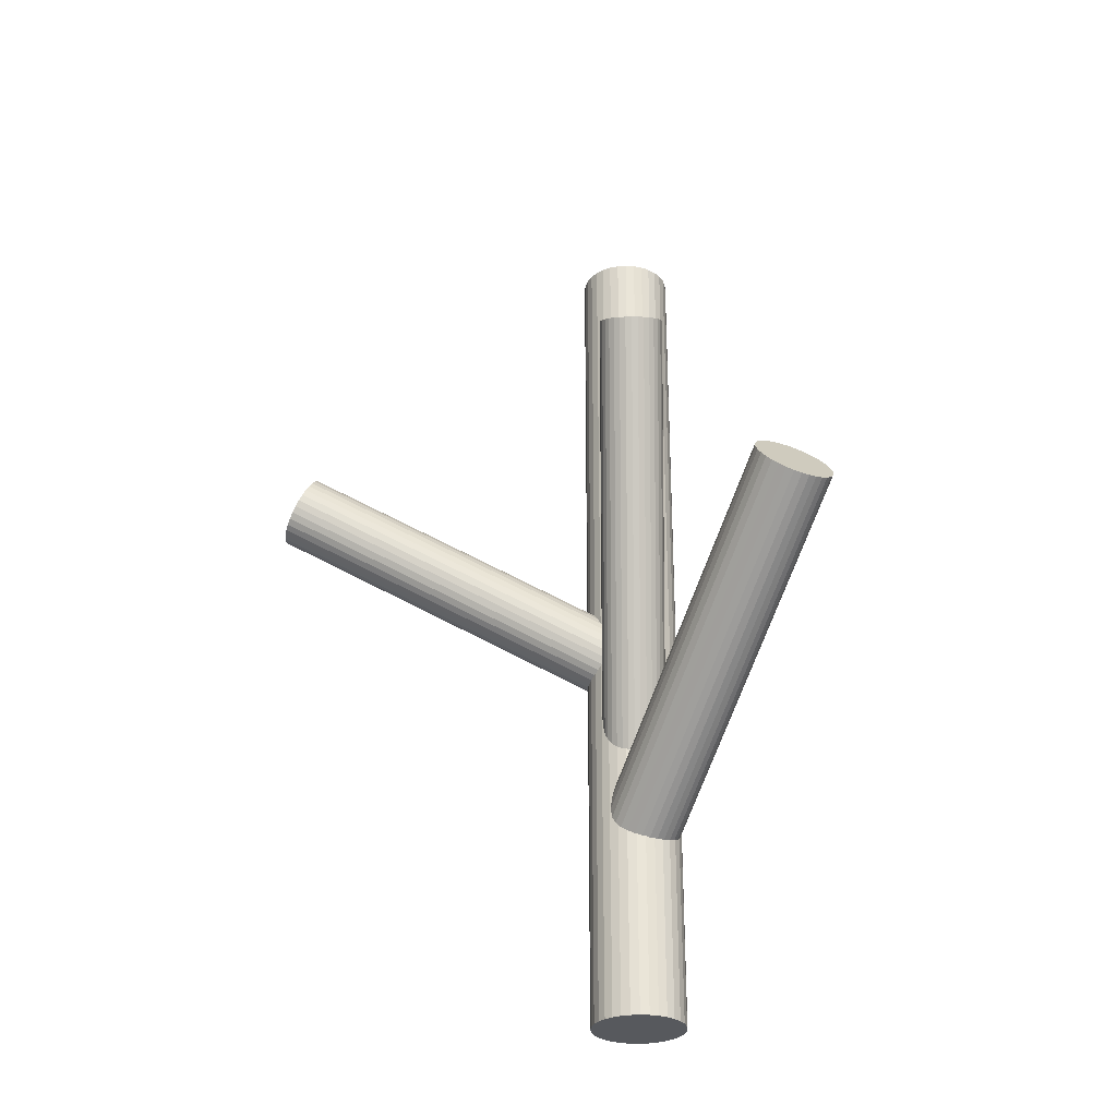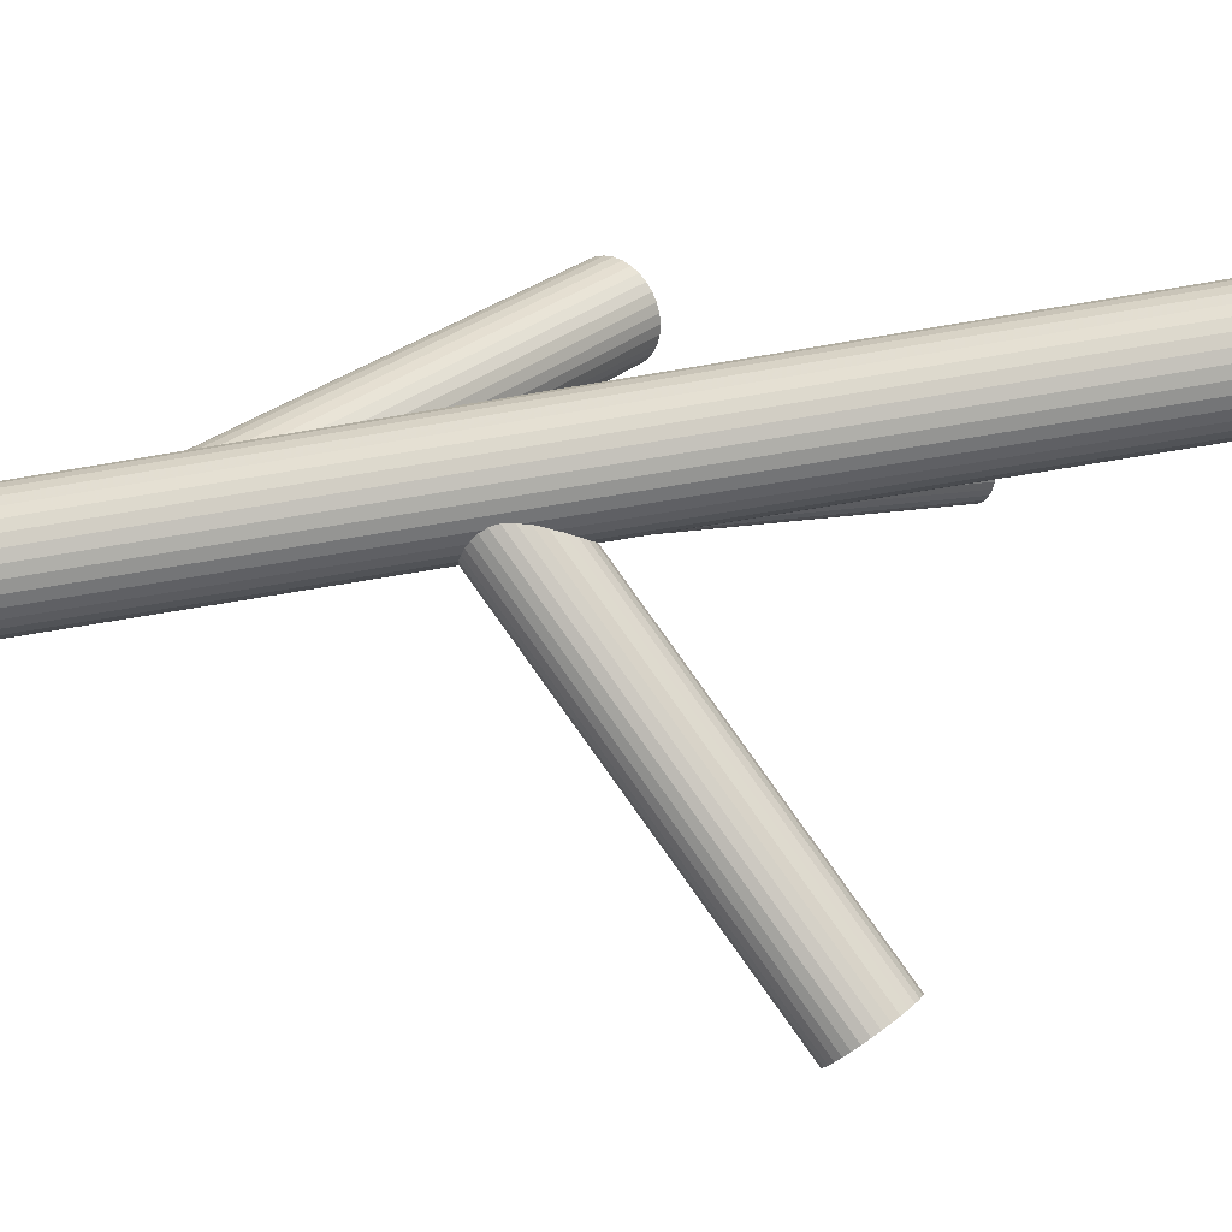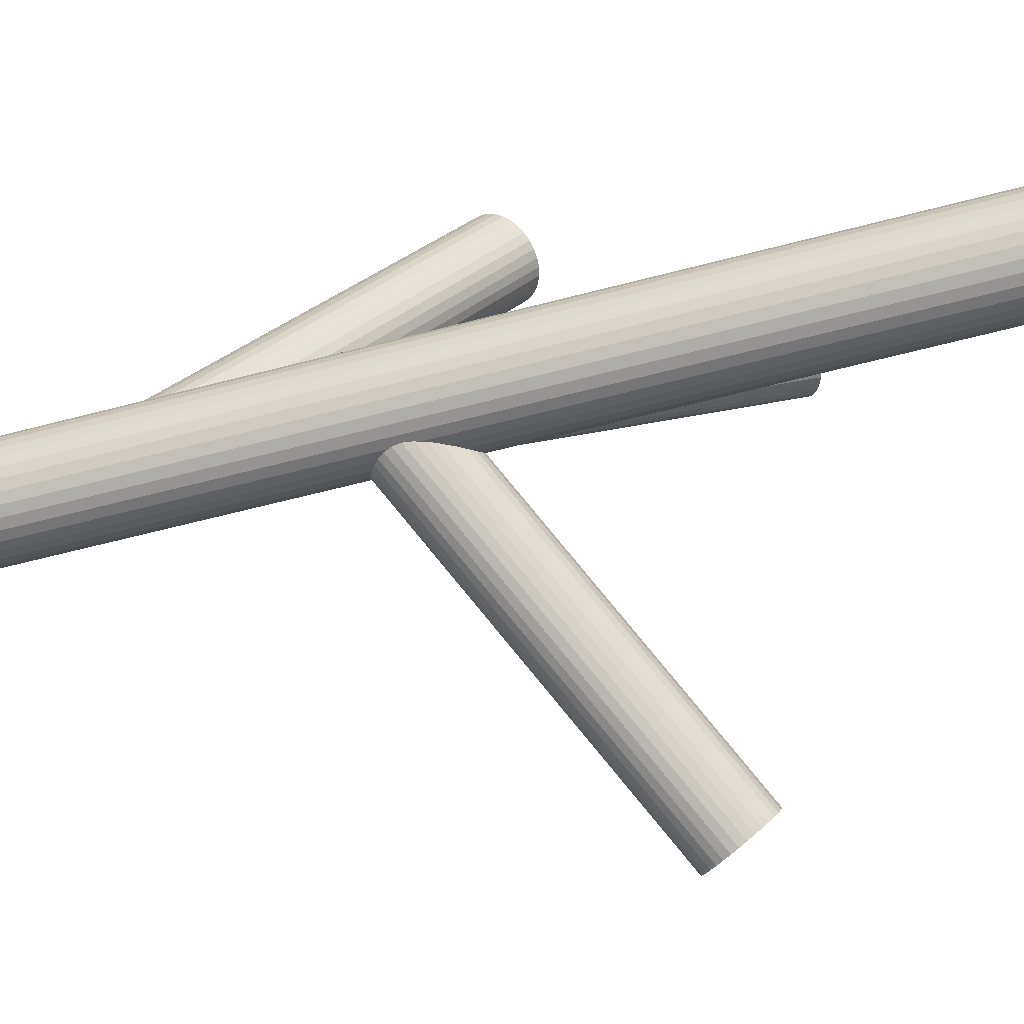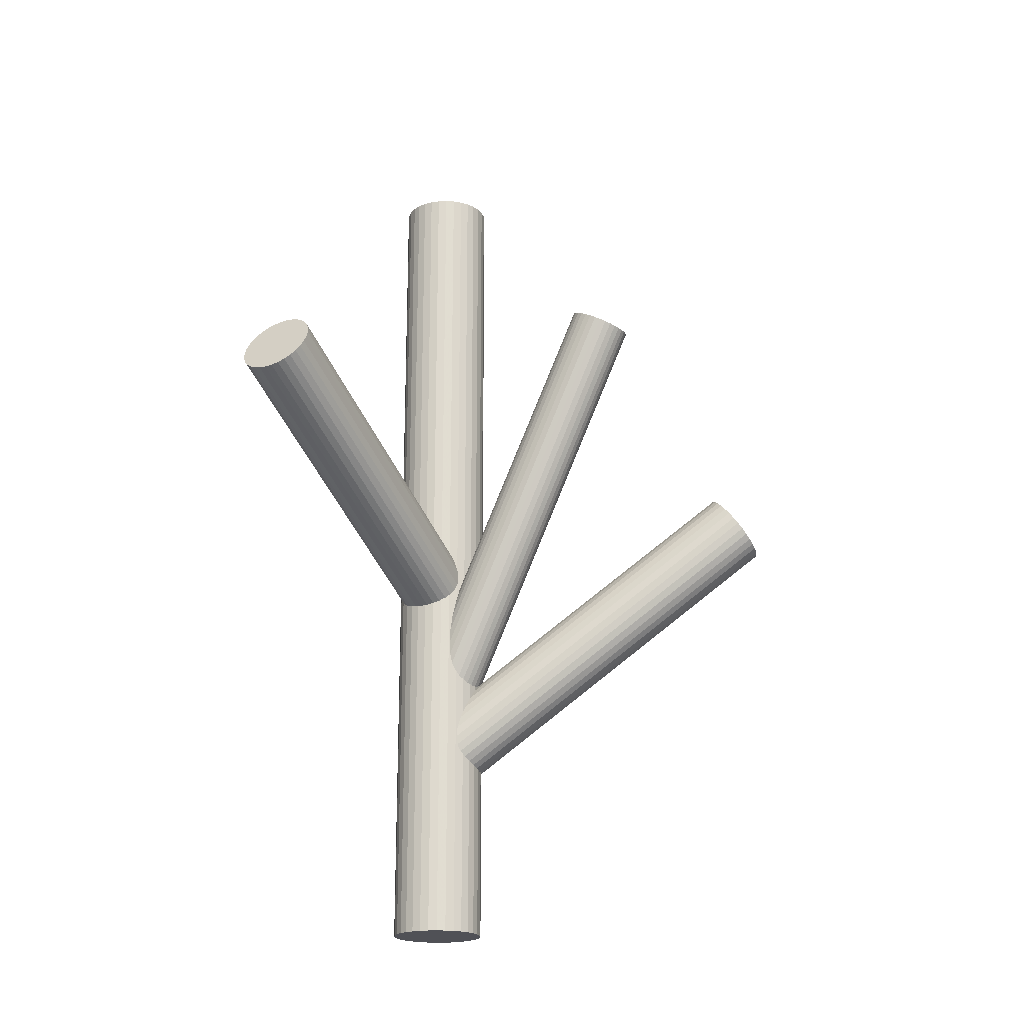
<metadata>
{"format":"obj","ext":"obj","renderer":"f3d","projection":"perspective","resolution":1024,"background":"white","views":[{"elev":-29.4,"azim":146.8,"up":"+Z"},{"elev":-61.9,"azim":-79.8,"up":"+Y"},{"elev":-61.9,"azim":-75.1,"up":"+Y"},{"elev":-20.3,"azim":88.7,"up":"+Z"}]}
</metadata>
<code>
v -0.04358 -0.02365 0.1334
v -0.04358 -0.02365 -0.1334
v -0.04358 -0.009435 0.1334
v -0.04358 -0.009435 -0.1334
v -0.04358 -0.03787 0.1334
v -0.04358 -0.03787 -0.1334
v -0.03176 -0.03155 0.1334
v -0.03176 -0.03155 -0.1334
v -0.03176 -0.01575 0.1334
v -0.03176 -0.01575 -0.1334
v -0.02937 -0.02365 0.1334
v -0.02937 -0.02365 -0.1334
v -0.05148 -0.01183 0.1334
v -0.05148 -0.01183 -0.1334
v -0.05148 -0.03548 0.1334
v -0.05148 -0.03548 -0.1334
v -0.03045 -0.01821 0.1334
v -0.03045 -0.01821 -0.1334
v -0.03045 -0.02909 0.1334
v -0.03045 -0.02909 -0.1334
v -0.03353 -0.0136 0.1334
v -0.03353 -0.0136 -0.1334
v -0.03353 -0.03371 0.1334
v -0.03353 -0.03371 -0.1334
v -0.02964 -0.02643 0.1334
v -0.02964 -0.02643 -0.1334
v -0.02964 -0.02088 0.1334
v -0.02964 -0.02088 -0.1334
v -0.04636 -0.009708 0.1334
v -0.04636 -0.009708 -0.1334
v -0.04636 -0.0376 0.1334
v -0.04636 -0.0376 -0.1334
v -0.03814 -0.01052 0.1334
v -0.03814 -0.01052 -0.1334
v -0.03814 -0.03679 0.1334
v -0.03814 -0.03679 -0.1334
v -0.04903 -0.01052 0.1334
v -0.04903 -0.01052 -0.1334
v -0.04903 -0.03679 0.1334
v -0.04903 -0.03679 -0.1334
v -0.04081 -0.009708 0.1334
v -0.04081 -0.009708 -0.1334
v -0.04081 -0.0376 0.1334
v -0.04081 -0.0376 -0.1334
v -0.05753 -0.02643 0.1334
v -0.05753 -0.02643 -0.1334
v -0.05753 -0.02088 0.1334
v -0.05753 -0.02088 -0.1334
v -0.05364 -0.0136 0.1334
v -0.05364 -0.0136 -0.1334
v -0.05364 -0.03371 0.1334
v -0.05364 -0.03371 -0.1334
v -0.05672 -0.01821 0.1334
v -0.05672 -0.01821 -0.1334
v -0.05672 -0.02909 0.1334
v -0.05672 -0.02909 -0.1334
v -0.03568 -0.01183 0.1334
v -0.03568 -0.01183 -0.1334
v -0.03568 -0.03548 0.1334
v -0.03568 -0.03548 -0.1334
v -0.0578 -0.02365 0.1334
v -0.0578 -0.02365 -0.1334
v -0.05541 -0.03155 0.1334
v -0.05541 -0.03155 -0.1334
v -0.05541 -0.01575 0.1334
v -0.05541 -0.01575 -0.1334
v -0.006875 0.03084 0.07265
v -0.04358 -0.02365 -0.05675
v -0.002001 0.03807 0.06822
v -0.03871 -0.01642 -0.06118
v -0.01175 0.0236 0.07708
v -0.04846 -0.03089 -0.05233
v -0.001245 0.02302 0.07435
v -0.03795 -0.03147 -0.05506
v 0.002485 0.02855 0.07096
v -0.03422 -0.02593 -0.05845
v 0.002578 0.03031 0.07019
v -0.03413 -0.02418 -0.05921
v -0.002837 0.02227 0.07511
v -0.03955 -0.03222 -0.05429
v -0.005477 0.03961 0.06856
v -0.04219 -0.01488 -0.06084
v -0.01448 0.02624 0.07674
v -0.05119 -0.02824 -0.05266
v 0.001237 0.02537 0.07265
v -0.03547 -0.02912 -0.05675
v 0.001684 0.03381 0.06897
v -0.03503 -0.02068 -0.06044
v -0.00642 0.02178 0.07633
v -0.04313 -0.0327 -0.05307
v 0.002307 0.03209 0.06952
v -0.0344 -0.0224 -0.05988
v -0.004584 0.02186 0.07578
v -0.04129 -0.03263 -0.05362
v -0.01578 0.03478 0.07351
v -0.05249 -0.0197 -0.05589
v -0.01388 0.03761 0.07179
v -0.05059 -0.01688 -0.05762
v -0.01324 0.02481 0.07699
v -0.04995 -0.02968 -0.05241
v -0.003678 0.039 0.06831
v -0.04039 -0.01549 -0.0611
v -0.01007 0.02267 0.07699
v -0.04678 -0.03181 -0.05241
v -0.0005126 0.03686 0.06831
v -0.03722 -0.01763 -0.0611
v 0.0001309 0.02406 0.07351
v -0.03658 -0.03042 -0.05589
v 0.002032 0.02689 0.07179
v -0.03468 -0.0276 -0.05762
v -0.009165 0.03981 0.06952
v -0.04587 -0.01467 -0.05988
v -0.01606 0.02959 0.07578
v -0.05277 -0.0249 -0.05362
v -0.00733 0.03989 0.06897
v -0.04404 -0.0146 -0.06044
v -0.01543 0.02786 0.07633
v -0.05214 -0.02663 -0.05307
v -0.01499 0.0363 0.07265
v -0.0517 -0.01819 -0.05675
v 0.0007319 0.03543 0.06856
v -0.03598 -0.01906 -0.06084
v -0.008272 0.02206 0.07674
v -0.04498 -0.03243 -0.05266
v -0.01091 0.0394 0.07019
v -0.04762 -0.01509 -0.05921
v -0.01633 0.03136 0.07511
v -0.05304 -0.02313 -0.05429
v -0.01623 0.03312 0.07435
v -0.05294 -0.02137 -0.05506
v -0.0125 0.03865 0.07096
v -0.04921 -0.01584 -0.05845
v -0.02954 0.07807 0.005055
v -0.04358 -0.02365 -0.07472
v -0.02853 0.08541 -0.004479
v -0.04257 -0.01632 -0.08425
v -0.03055 0.07074 0.01459
v -0.0446 -0.03099 -0.06518
v -0.0282 0.07055 0.01441
v -0.04224 -0.03117 -0.06537
v -0.02621 0.08495 -0.004295
v -0.04026 -0.01678 -0.08407
v -0.01903 0.08077 -0.0002415
v -0.03308 -0.02095 -0.08001
v -0.02016 0.07262 0.01035
v -0.0342 -0.0291 -0.06942
v -0.02205 0.08325 -0.002872
v -0.0361 -0.01847 -0.08264
v -0.02374 0.07105 0.01298
v -0.03778 -0.03067 -0.06679
v -0.04107 0.08112 0.003195
v -0.05512 -0.0206 -0.07658
v -0.04147 0.07826 0.006915
v -0.05551 -0.02347 -0.07286
v -0.0181 0.07935 0.001407
v -0.03215 -0.02237 -0.07836
v -0.01888 0.07374 0.008704
v -0.03292 -0.02799 -0.07107
v -0.01758 0.07642 0.005055
v -0.03163 -0.0253 -0.07472
v -0.02403 0.08422 -0.003753
v -0.03807 -0.01751 -0.08352
v -0.0259 0.07066 0.01386
v -0.03994 -0.03106 -0.06591
v -0.02037 0.08209 -0.001686
v -0.03441 -0.01963 -0.08146
v -0.0218 0.07172 0.0118
v -0.03584 -0.03001 -0.06798
v -0.03728 0.08443 -0.001686
v -0.05132 -0.0173 -0.08146
v -0.03871 0.07405 0.0118
v -0.05276 -0.02767 -0.06798
v -0.03318 0.08548 -0.003753
v -0.04722 -0.01624 -0.08352
v -0.03505 0.07193 0.01386
v -0.0491 -0.0298 -0.06591
v -0.0415 0.07972 0.005055
v -0.05554 -0.022 -0.07472
v -0.0402 0.0824 0.001407
v -0.05425 -0.01932 -0.07836
v -0.04098 0.07679 0.008704
v -0.05502 -0.02494 -0.07107
v -0.01761 0.07788 0.003195
v -0.03166 -0.02384 -0.07658
v -0.01801 0.07502 0.006915
v -0.03205 -0.0267 -0.07286
v -0.03534 0.08509 -0.002872
v -0.04939 -0.01664 -0.08264
v -0.03703 0.07289 0.01298
v -0.05107 -0.02884 -0.06679
v -0.03892 0.08352 -0.0002415
v -0.05296 -0.01821 -0.08001
v -0.04005 0.07537 0.01035
v -0.05409 -0.02636 -0.06942
v -0.03287 0.0712 0.01441
v -0.04691 -0.03053 -0.06537
v -0.03088 0.08559 -0.004295
v -0.04492 -0.01614 -0.08407
v -0.04358 -0.02365 -0.01756
v 0.05075 -0.07534 0.03716
v -0.0481 -0.02118 -0.007439
v 0.04624 -0.07287 0.04728
v -0.03907 -0.02613 -0.02767
v 0.05527 -0.07782 0.02704
v -0.04981 -0.03293 -0.01558
v 0.04452 -0.08462 0.03913
v -0.04805 -0.0339 -0.01953
v 0.04629 -0.08559 0.03519
v -0.03809 -0.02414 -0.02748
v 0.05625 -0.07583 0.02724
v -0.04695 -0.01929 -0.007634
v 0.04739 -0.07098 0.04708
v -0.0415 -0.02975 -0.0269
v 0.05284 -0.08144 0.02781
v -0.04984 -0.02518 -0.008209
v 0.0445 -0.07687 0.04651
v -0.03813 -0.0137 -0.01756
v 0.05621 -0.06539 0.03716
v -0.05063 -0.03056 -0.01194
v 0.04371 -0.08225 0.04278
v -0.04561 -0.0333 -0.02318
v 0.04873 -0.08499 0.03154
v -0.0469 -0.0338 -0.02143
v 0.04744 -0.08549 0.03329
v -0.05035 -0.0319 -0.01369
v 0.04399 -0.08359 0.04103
v -0.04292 -0.01487 -0.0104
v 0.05142 -0.06656 0.04432
v -0.03654 -0.01836 -0.02471
v 0.0578 -0.07005 0.03001
v -0.0368 -0.02018 -0.02597
v 0.05754 -0.07187 0.02875
v -0.04431 -0.01607 -0.009144
v 0.05003 -0.06776 0.04557
v -0.04286 -0.03124 -0.02597
v 0.05148 -0.08293 0.02875
v -0.05037 -0.02713 -0.009144
v 0.04397 -0.07882 0.04557
v -0.05063 -0.02894 -0.0104
v 0.04371 -0.08063 0.04432
v -0.04425 -0.03244 -0.02471
v 0.05009 -0.08413 0.03001
v -0.03682 -0.0154 -0.02143
v 0.05752 -0.06709 0.03329
v -0.04027 -0.01351 -0.01369
v 0.05407 -0.0652 0.04103
v -0.04156 -0.014 -0.01194
v 0.05278 -0.06569 0.04278
v -0.03654 -0.01675 -0.02318
v 0.0578 -0.06844 0.03154
v -0.04904 -0.03361 -0.01756
v 0.0453 -0.0853 0.03716
v -0.03733 -0.02213 -0.0269
v 0.05701 -0.07382 0.02781
v -0.04567 -0.01756 -0.008209
v 0.04867 -0.06925 0.04651
v -0.04022 -0.02802 -0.02748
v 0.05412 -0.07971 0.02724
v -0.04908 -0.02317 -0.007634
v 0.04526 -0.07486 0.04708
v -0.03912 -0.01341 -0.01558
v 0.05522 -0.0651 0.03913
v -0.03735 -0.01437 -0.01953
v 0.05698 -0.06606 0.03519
f 12 2 28
f 12 28 11
f 11 28 27
f 11 27 1
f 28 2 18
f 28 18 27
f 27 18 17
f 27 17 1
f 18 2 10
f 18 10 17
f 17 10 9
f 17 9 1
f 10 2 22
f 10 22 9
f 9 22 21
f 9 21 1
f 22 2 58
f 22 58 21
f 21 58 57
f 21 57 1
f 58 2 34
f 58 34 57
f 57 34 33
f 57 33 1
f 34 2 42
f 34 42 33
f 33 42 41
f 33 41 1
f 42 2 4
f 42 4 41
f 41 4 3
f 41 3 1
f 4 2 30
f 4 30 3
f 3 30 29
f 3 29 1
f 30 2 38
f 30 38 29
f 29 38 37
f 29 37 1
f 38 2 14
f 38 14 37
f 37 14 13
f 37 13 1
f 14 2 50
f 14 50 13
f 13 50 49
f 13 49 1
f 50 2 66
f 50 66 49
f 49 66 65
f 49 65 1
f 66 2 54
f 66 54 65
f 65 54 53
f 65 53 1
f 54 2 48
f 54 48 53
f 53 48 47
f 53 47 1
f 48 2 62
f 48 62 47
f 47 62 61
f 47 61 1
f 62 2 46
f 62 46 61
f 61 46 45
f 61 45 1
f 46 2 56
f 46 56 45
f 45 56 55
f 45 55 1
f 56 2 64
f 56 64 55
f 55 64 63
f 55 63 1
f 64 2 52
f 64 52 63
f 63 52 51
f 63 51 1
f 52 2 16
f 52 16 51
f 51 16 15
f 51 15 1
f 16 2 40
f 16 40 15
f 15 40 39
f 15 39 1
f 40 2 32
f 40 32 39
f 39 32 31
f 39 31 1
f 32 2 6
f 32 6 31
f 31 6 5
f 31 5 1
f 6 2 44
f 6 44 5
f 5 44 43
f 5 43 1
f 44 2 36
f 44 36 43
f 43 36 35
f 43 35 1
f 36 2 60
f 36 60 35
f 35 60 59
f 35 59 1
f 60 2 24
f 60 24 59
f 59 24 23
f 59 23 1
f 24 2 8
f 24 8 23
f 23 8 7
f 23 7 1
f 8 2 20
f 8 20 7
f 7 20 19
f 7 19 1
f 20 2 26
f 20 26 19
f 19 26 25
f 19 25 1
f 26 2 12
f 26 12 25
f 25 12 11
f 25 11 1
f 120 68 96
f 120 96 119
f 119 96 95
f 119 95 67
f 96 68 130
f 96 130 95
f 95 130 129
f 95 129 67
f 130 68 128
f 130 128 129
f 129 128 127
f 129 127 67
f 128 68 114
f 128 114 127
f 127 114 113
f 127 113 67
f 114 68 118
f 114 118 113
f 113 118 117
f 113 117 67
f 118 68 84
f 118 84 117
f 117 84 83
f 117 83 67
f 84 68 100
f 84 100 83
f 83 100 99
f 83 99 67
f 100 68 72
f 100 72 99
f 99 72 71
f 99 71 67
f 72 68 104
f 72 104 71
f 71 104 103
f 71 103 67
f 104 68 124
f 104 124 103
f 103 124 123
f 103 123 67
f 124 68 90
f 124 90 123
f 123 90 89
f 123 89 67
f 90 68 94
f 90 94 89
f 89 94 93
f 89 93 67
f 94 68 80
f 94 80 93
f 93 80 79
f 93 79 67
f 80 68 74
f 80 74 79
f 79 74 73
f 79 73 67
f 74 68 108
f 74 108 73
f 73 108 107
f 73 107 67
f 108 68 86
f 108 86 107
f 107 86 85
f 107 85 67
f 86 68 110
f 86 110 85
f 85 110 109
f 85 109 67
f 110 68 76
f 110 76 109
f 109 76 75
f 109 75 67
f 76 68 78
f 76 78 75
f 75 78 77
f 75 77 67
f 78 68 92
f 78 92 77
f 77 92 91
f 77 91 67
f 92 68 88
f 92 88 91
f 91 88 87
f 91 87 67
f 88 68 122
f 88 122 87
f 87 122 121
f 87 121 67
f 122 68 106
f 122 106 121
f 121 106 105
f 121 105 67
f 106 68 70
f 106 70 105
f 105 70 69
f 105 69 67
f 70 68 102
f 70 102 69
f 69 102 101
f 69 101 67
f 102 68 82
f 102 82 101
f 101 82 81
f 101 81 67
f 82 68 116
f 82 116 81
f 81 116 115
f 81 115 67
f 116 68 112
f 116 112 115
f 115 112 111
f 115 111 67
f 112 68 126
f 112 126 111
f 111 126 125
f 111 125 67
f 126 68 132
f 126 132 125
f 125 132 131
f 125 131 67
f 132 68 98
f 132 98 131
f 131 98 97
f 131 97 67
f 98 68 120
f 98 120 97
f 97 120 119
f 97 119 67
f 178 134 154
f 178 154 177
f 177 154 153
f 177 153 133
f 154 134 182
f 154 182 153
f 153 182 181
f 153 181 133
f 182 134 194
f 182 194 181
f 181 194 193
f 181 193 133
f 194 134 172
f 194 172 193
f 193 172 171
f 193 171 133
f 172 134 190
f 172 190 171
f 171 190 189
f 171 189 133
f 190 134 176
f 190 176 189
f 189 176 175
f 189 175 133
f 176 134 196
f 176 196 175
f 175 196 195
f 175 195 133
f 196 134 138
f 196 138 195
f 195 138 137
f 195 137 133
f 138 134 140
f 138 140 137
f 137 140 139
f 137 139 133
f 140 134 164
f 140 164 139
f 139 164 163
f 139 163 133
f 164 134 150
f 164 150 163
f 163 150 149
f 163 149 133
f 150 134 168
f 150 168 149
f 149 168 167
f 149 167 133
f 168 134 146
f 168 146 167
f 167 146 145
f 167 145 133
f 146 134 158
f 146 158 145
f 145 158 157
f 145 157 133
f 158 134 186
f 158 186 157
f 157 186 185
f 157 185 133
f 186 134 160
f 186 160 185
f 185 160 159
f 185 159 133
f 160 134 184
f 160 184 159
f 159 184 183
f 159 183 133
f 184 134 156
f 184 156 183
f 183 156 155
f 183 155 133
f 156 134 144
f 156 144 155
f 155 144 143
f 155 143 133
f 144 134 166
f 144 166 143
f 143 166 165
f 143 165 133
f 166 134 148
f 166 148 165
f 165 148 147
f 165 147 133
f 148 134 162
f 148 162 147
f 147 162 161
f 147 161 133
f 162 134 142
f 162 142 161
f 161 142 141
f 161 141 133
f 142 134 136
f 142 136 141
f 141 136 135
f 141 135 133
f 136 134 198
f 136 198 135
f 135 198 197
f 135 197 133
f 198 134 174
f 198 174 197
f 197 174 173
f 197 173 133
f 174 134 188
f 174 188 173
f 173 188 187
f 173 187 133
f 188 134 170
f 188 170 187
f 187 170 169
f 187 169 133
f 170 134 192
f 170 192 169
f 169 192 191
f 169 191 133
f 192 134 180
f 192 180 191
f 191 180 179
f 191 179 133
f 180 134 152
f 180 152 179
f 179 152 151
f 179 151 133
f 152 134 178
f 152 178 151
f 151 178 177
f 151 177 133
f 217 199 261
f 217 261 218
f 218 261 262
f 218 262 200
f 261 199 245
f 261 245 262
f 262 245 246
f 262 246 200
f 245 199 247
f 245 247 246
f 246 247 248
f 246 248 200
f 247 199 227
f 247 227 248
f 248 227 228
f 248 228 200
f 227 199 233
f 227 233 228
f 228 233 234
f 228 234 200
f 233 199 255
f 233 255 234
f 234 255 256
f 234 256 200
f 255 199 211
f 255 211 256
f 256 211 212
f 256 212 200
f 211 199 201
f 211 201 212
f 212 201 202
f 212 202 200
f 201 199 259
f 201 259 202
f 202 259 260
f 202 260 200
f 259 199 215
f 259 215 260
f 260 215 216
f 260 216 200
f 215 199 237
f 215 237 216
f 216 237 238
f 216 238 200
f 237 199 239
f 237 239 238
f 238 239 240
f 238 240 200
f 239 199 219
f 239 219 240
f 240 219 220
f 240 220 200
f 219 199 225
f 219 225 220
f 220 225 226
f 220 226 200
f 225 199 205
f 225 205 226
f 226 205 206
f 226 206 200
f 205 199 251
f 205 251 206
f 206 251 252
f 206 252 200
f 251 199 207
f 251 207 252
f 252 207 208
f 252 208 200
f 207 199 223
f 207 223 208
f 208 223 224
f 208 224 200
f 223 199 221
f 223 221 224
f 224 221 222
f 224 222 200
f 221 199 241
f 221 241 222
f 222 241 242
f 222 242 200
f 241 199 235
f 241 235 242
f 242 235 236
f 242 236 200
f 235 199 213
f 235 213 236
f 236 213 214
f 236 214 200
f 213 199 257
f 213 257 214
f 214 257 258
f 214 258 200
f 257 199 203
f 257 203 258
f 258 203 204
f 258 204 200
f 203 199 209
f 203 209 204
f 204 209 210
f 204 210 200
f 209 199 253
f 209 253 210
f 210 253 254
f 210 254 200
f 253 199 231
f 253 231 254
f 254 231 232
f 254 232 200
f 231 199 229
f 231 229 232
f 232 229 230
f 232 230 200
f 229 199 249
f 229 249 230
f 230 249 250
f 230 250 200
f 249 199 243
f 249 243 250
f 250 243 244
f 250 244 200
f 243 199 263
f 243 263 244
f 244 263 264
f 244 264 200
f 263 199 217
f 263 217 264
f 264 217 218
f 264 218 200

</code>
